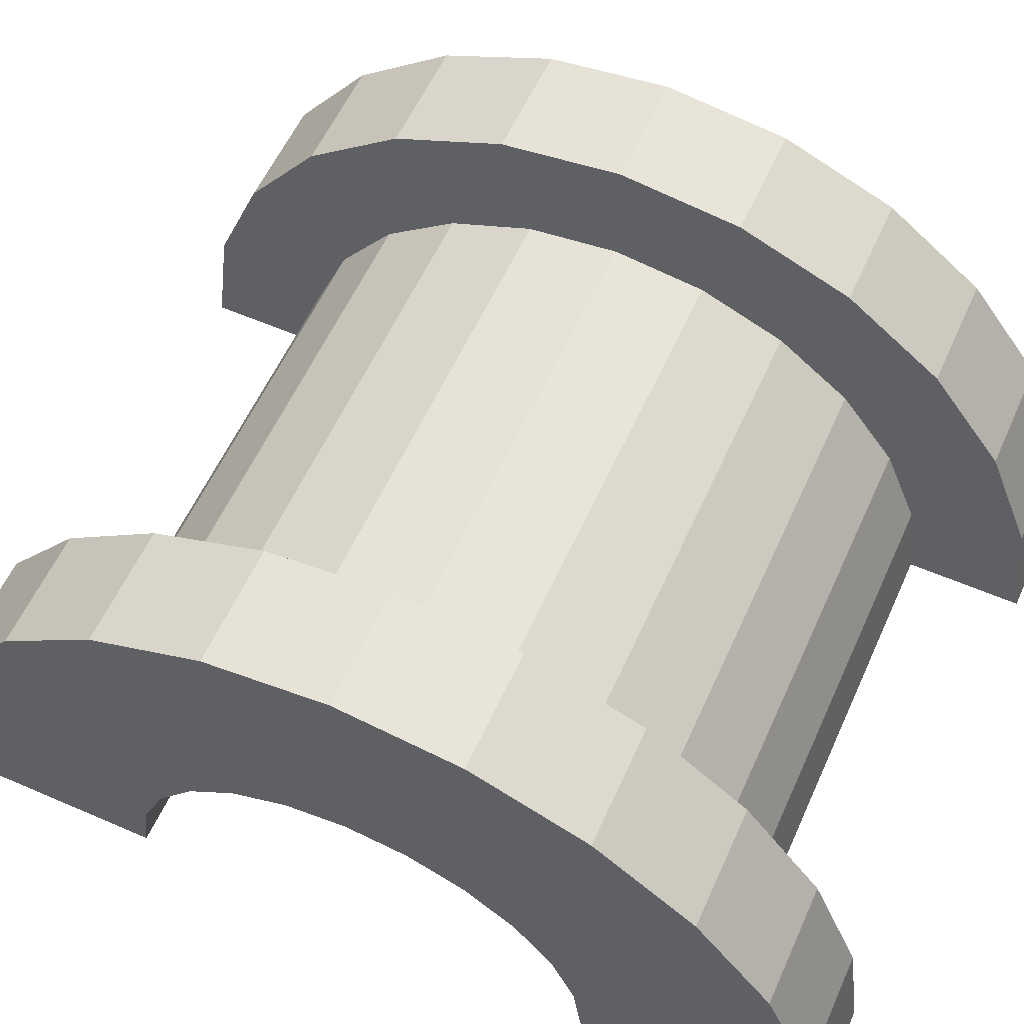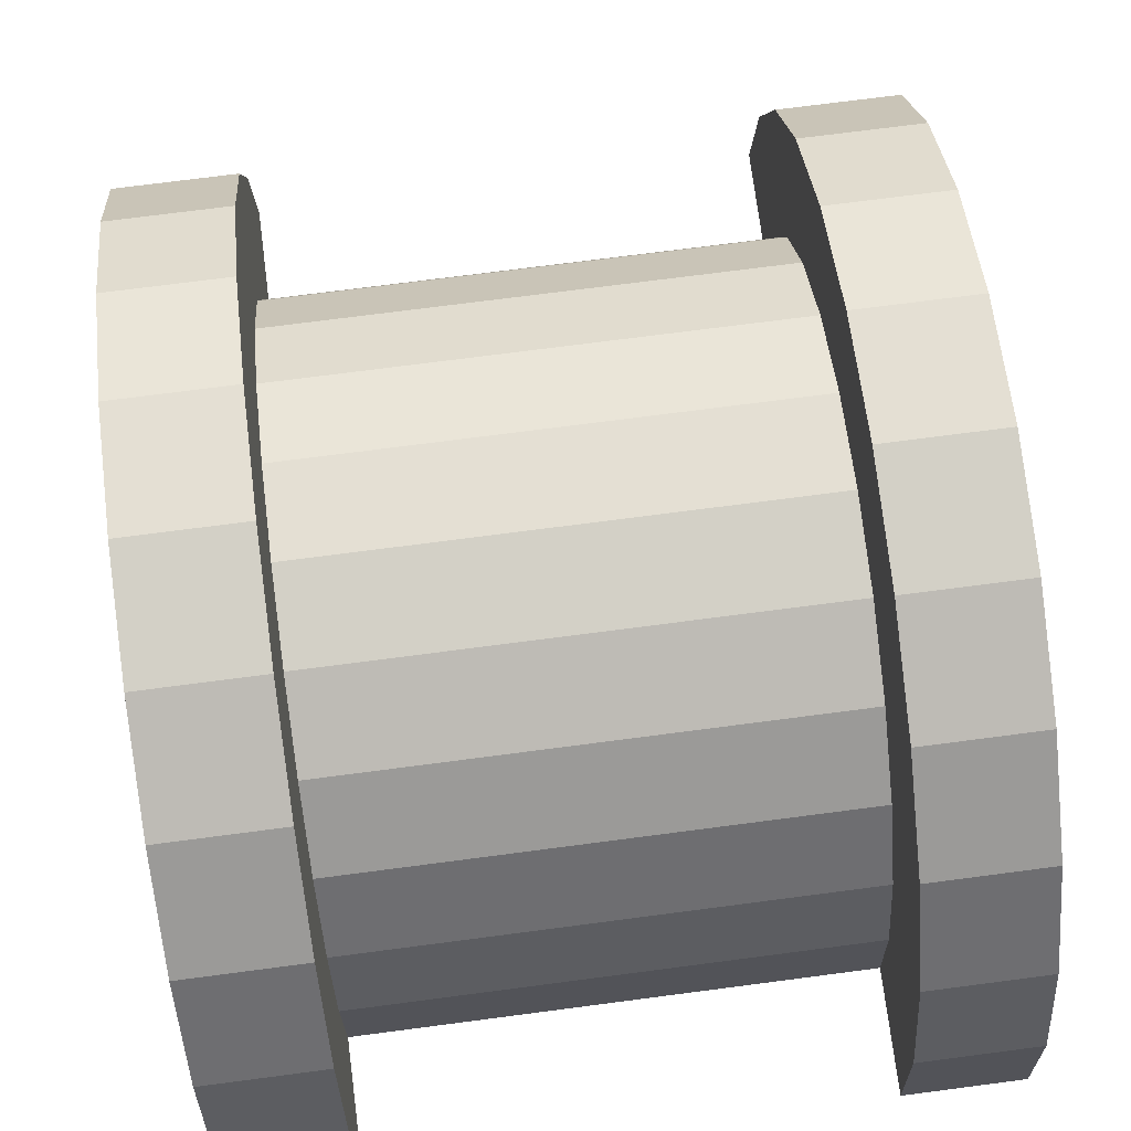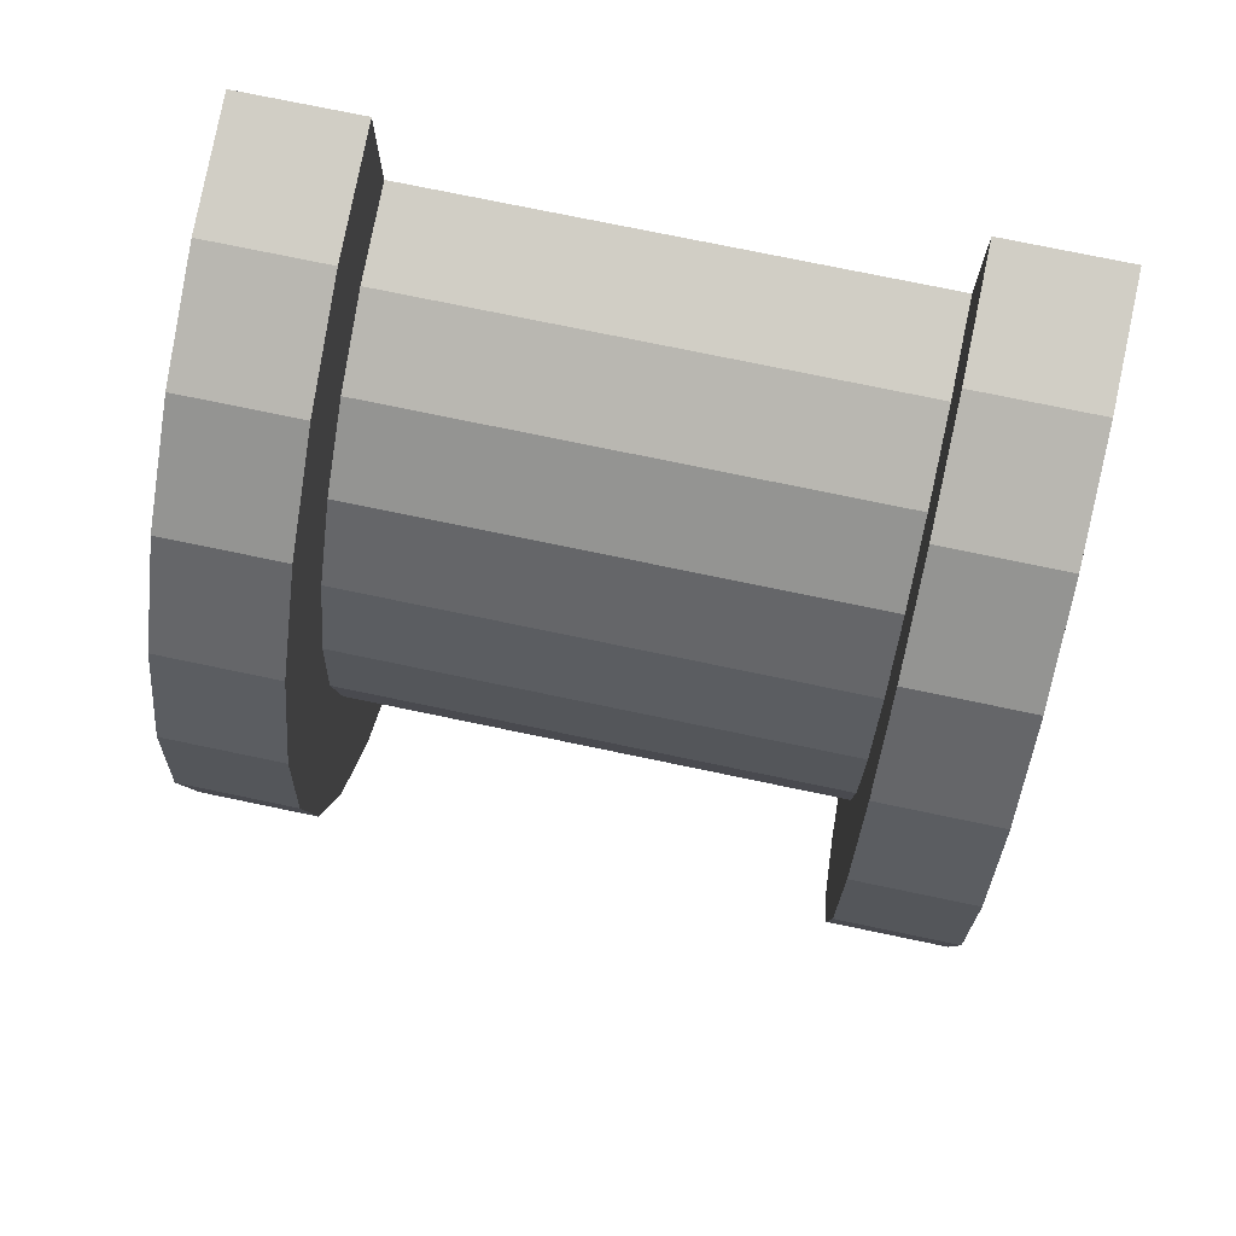
<metadata>
{"format":"obj","ext":"obj","renderer":"f3d","projection":"perspective","resolution":1024,"background":"white","views":[{"elev":58.2,"azim":114.2,"up":"+Z"},{"elev":73.7,"azim":-7.4,"up":"+Z"},{"elev":74.9,"azim":11.8,"up":"+Y"}]}
</metadata>
<code>
v 7.708 0.7765 2.898
v 11.91 0 3
v 11.91 0.7765 2.898
v 11.91 0 3
v 7.708 0.7765 2.898
v 7.708 0 3
v 11.91 3 0
v 7.708 3 0
v 11.91 3 0
v 7.708 3 0
v 11.91 3 0
v 7.708 3 0
v 7.708 -2.898 0.7765
v 11.91 -3 0
v 11.91 -2.898 0.7765
v 11.91 -3 0
v 7.708 -2.898 0.7765
v 7.708 -3 0
v 11.91 2.598 1.5
v 7.708 2.121 2.121
v 11.91 2.121 2.121
v 7.708 2.121 2.121
v 11.91 2.598 1.5
v 7.708 2.598 1.5
v 7.708 2.121 2.121
v 11.91 1.5 2.598
v 11.91 2.121 2.121
v 11.91 1.5 2.598
v 7.708 2.121 2.121
v 7.708 1.5 2.598
v 11.91 2.898 0.7765
v 7.708 2.598 1.5
v 11.91 2.598 1.5
v 7.708 2.598 1.5
v 11.91 2.898 0.7765
v 7.708 2.898 0.7765
v 7.708 -2.598 1.5
v 11.91 -2.121 2.121
v 7.708 -2.121 2.121
v 11.91 -2.121 2.121
v 7.708 -2.598 1.5
v 11.91 -2.598 1.5
v 6.708 1.932 0.5176
v 6.708 3.864 1.035
v 6.708 4 0
v 6.708 3.864 1.035
v 6.708 1.932 0.5176
v 6.708 3.464 2
v 6.708 1.932 0.5176
v 6.708 4 0
v 6.708 2 0
v 6.708 1.732 1
v 6.708 3.464 2
v 6.708 1.932 0.5176
v 6.708 3.464 2
v 6.708 1.732 1
v 6.708 2.828 2.828
v 6.708 1.414 1.414
v 6.708 2.828 2.828
v 6.708 1.732 1
v 6.708 2.828 2.828
v 6.708 1.414 1.414
v 6.708 2 3.464
v 6.708 1 1.732
v 6.708 2 3.464
v 6.708 1.414 1.414
v 6.708 2 3.464
v 6.708 1 1.732
v 6.708 1.035 3.864
v 6.708 0.5176 1.932
v 6.708 1.035 3.864
v 6.708 1 1.732
v 6.708 0 2
v 6.708 1.035 3.864
v 6.708 0.5176 1.932
v 6.708 0 2
v 6.708 0 4
v 6.708 1.035 3.864
v 6.708 -0.5176 1.932
v 6.708 0 4
v 6.708 0 2
v 6.708 -1.035 3.864
v 6.708 -0.5176 1.932
v 6.708 -1 1.732
v 6.708 -0.5176 1.932
v 6.708 -1.035 3.864
v 6.708 0 4
v 6.708 -2 3.464
v 6.708 -1 1.732
v 6.708 -1.414 1.414
v 6.708 -2.828 2.828
v 6.708 -1.414 1.414
v 6.708 -1.732 1
v 6.708 -3.464 2
v 6.708 -1.732 1
v 6.708 -1.932 0.5176
v 6.708 -1 1.732
v 6.708 -2 3.464
v 6.708 -1.035 3.864
v 6.708 -3.864 1.035
v 6.708 -1.932 0.5176
v 6.708 -2 0
v 6.708 -1.414 1.414
v 6.708 -2.828 2.828
v 6.708 -2 3.464
v 6.708 -1.732 1
v 6.708 -3.464 2
v 6.708 -2.828 2.828
v 6.708 -1.932 0.5176
v 6.708 -3.864 1.035
v 6.708 -3.464 2
v 6.708 -3.864 1.035
v 6.708 -2 0
v 6.708 -4 0
v 7.708 1.5 2.598
v 11.91 0.7765 2.898
v 11.91 1.5 2.598
v 11.91 0.7765 2.898
v 7.708 1.5 2.598
v 7.708 0.7765 2.898
v 11.91 3 0
v 7.708 2.898 0.7765
v 11.91 2.898 0.7765
v 7.708 2.898 0.7765
v 11.91 3 0
v 7.708 3 0
v 7.708 -3 0
v 11.91 -3 0
v 7.708 -3 0
v 11.91 -3 0
v 7.708 -3 0
v 11.91 -3 0
v 7.708 -2.898 0.7765
v 11.91 -2.598 1.5
v 7.708 -2.598 1.5
v 11.91 -2.598 1.5
v 7.708 -2.898 0.7765
v 11.91 -2.898 0.7765
v 7.708 -1.5 2.598
v 11.91 -2.121 2.121
v 11.91 -1.5 2.598
v 11.91 -2.121 2.121
v 7.708 -1.5 2.598
v 7.708 -2.121 2.121
v 7.708 0 3
v 11.91 -0.7765 2.898
v 11.91 0 3
v 11.91 -0.7765 2.898
v 7.708 0 3
v 7.708 -0.7765 2.898
v 7.708 -0.7765 2.898
v 11.91 -1.5 2.598
v 11.91 -0.7765 2.898
v 11.91 -1.5 2.598
v 7.708 -0.7765 2.898
v 7.708 -1.5 2.598
v 6.708 0 2
v 12.91 0.5176 1.932
v 12.91 0 2
v 12.91 0.5176 1.932
v 6.708 0 2
v 6.708 0.5176 1.932
v 12.91 2 0
v 12.91 2 0
v 6.708 2 0
v 12.91 -2 0
v 6.708 -1.932 0.5176
v 12.91 -1.932 0.5176
v 6.708 -1.932 0.5176
v 12.91 -2 0
v 6.708 -2 0
v 12.91 -2 0
v 12.91 -2 0
v 6.708 -2 0
v 6.708 -1.414 1.414
v 12.91 -1 1.732
v 12.91 -1.414 1.414
v 12.91 -1 1.732
v 6.708 -1.414 1.414
v 6.708 -1 1.732
v 6.708 1.732 1
v 12.91 1.414 1.414
v 6.708 1.414 1.414
v 12.91 1.414 1.414
v 6.708 1.732 1
v 12.91 1.732 1
v 6.708 1.932 0.5176
v 12.91 2 0
v 12.91 1.932 0.5176
v 12.91 2 0
v 6.708 1.932 0.5176
v 6.708 2 0
v 6.708 -0.5176 1.932
v 12.91 0 2
v 12.91 -0.5176 1.932
v 12.91 0 2
v 6.708 -0.5176 1.932
v 6.708 0 2
v 6.708 1 1.732
v 12.91 1.414 1.414
v 12.91 1 1.732
v 12.91 1.414 1.414
v 6.708 1 1.732
v 6.708 1.414 1.414
v 6.708 0.5176 1.932
v 12.91 1 1.732
v 12.91 0.5176 1.932
v 12.91 1 1.732
v 6.708 0.5176 1.932
v 6.708 1 1.732
v 6.708 1.932 0.5176
v 12.91 1.732 1
v 6.708 1.732 1
v 12.91 1.732 1
v 6.708 1.932 0.5176
v 12.91 1.932 0.5176
v 12.91 -1.732 1
v 6.708 -1.414 1.414
v 12.91 -1.414 1.414
v 6.708 -1.414 1.414
v 12.91 -1.732 1
v 6.708 -1.732 1
v 6.708 -1 1.732
v 12.91 -0.5176 1.932
v 12.91 -1 1.732
v 12.91 -0.5176 1.932
v 6.708 -1 1.732
v 6.708 -0.5176 1.932
v 12.91 -1.932 0.5176
v 6.708 -1.732 1
v 12.91 -1.732 1
v 6.708 -1.732 1
v 12.91 -1.932 0.5176
v 6.708 -1.932 0.5176
v 6.708 2 3.464
v 7.708 1.035 3.864
v 7.708 2 3.464
v 7.708 1.035 3.864
v 6.708 2 3.464
v 6.708 1.035 3.864
v 6.708 -3.864 1.035
v 7.708 -3.464 2
v 6.708 -3.464 2
v 7.708 -3.464 2
v 6.708 -3.864 1.035
v 7.708 -3.864 1.035
v 7.708 4 0
v 6.708 4 0
v 7.708 4 0
v 7.708 3.864 1.035
v 6.708 3.464 2
v 7.708 3.464 2
v 6.708 3.464 2
v 7.708 3.864 1.035
v 6.708 3.864 1.035
v 7.708 3.464 2
v 6.708 2.828 2.828
v 7.708 2.828 2.828
v 6.708 2.828 2.828
v 7.708 3.464 2
v 6.708 3.464 2
v 6.708 -3.464 2
v 7.708 -2.828 2.828
v 6.708 -2.828 2.828
v 7.708 -2.828 2.828
v 6.708 -3.464 2
v 7.708 -3.464 2
v 6.708 -2 3.464
v 7.708 -2.828 2.828
v 7.708 -2 3.464
v 7.708 -2.828 2.828
v 6.708 -2 3.464
v 6.708 -2.828 2.828
v 6.708 1.035 3.864
v 7.708 0 4
v 7.708 1.035 3.864
v 7.708 0 4
v 6.708 1.035 3.864
v 6.708 0 4
v 6.708 2.828 2.828
v 7.708 2 3.464
v 7.708 2.828 2.828
v 7.708 2 3.464
v 6.708 2.828 2.828
v 6.708 2 3.464
v 7.708 4 0
v 6.708 3.864 1.035
v 7.708 3.864 1.035
v 6.708 3.864 1.035
v 7.708 4 0
v 6.708 4 0
v 7.708 -4 0
v 6.708 -4 0
v 7.708 -4 0
v 6.708 -3.864 1.035
v 7.708 -4 0
v 7.708 -3.864 1.035
v 7.708 -4 0
v 6.708 -3.864 1.035
v 6.708 -4 0
v 6.708 0 4
v 7.708 -1.035 3.864
v 7.708 0 4
v 7.708 -1.035 3.864
v 6.708 0 4
v 6.708 -1.035 3.864
v 7.708 3.864 1.035
v 7.708 2.898 0.7765
v 7.708 3 0
v 7.708 2.598 1.5
v 7.708 3.464 2
v 7.708 2.828 2.828
v 7.708 3.464 2
v 7.708 2.598 1.5
v 7.708 2.898 0.7765
v 7.708 2.828 2.828
v 7.708 2.121 2.121
v 7.708 2.598 1.5
v 7.708 2 3.464
v 7.708 2.121 2.121
v 7.708 2.828 2.828
v 7.708 2 3.464
v 7.708 1.5 2.598
v 7.708 2.121 2.121
v 7.708 1.035 3.864
v 7.708 1.5 2.598
v 7.708 2 3.464
v 7.708 1.035 3.864
v 7.708 0.7765 2.898
v 7.708 1.5 2.598
v 7.708 0 4
v 7.708 0.7765 2.898
v 7.708 1.035 3.864
v 7.708 0 4
v 7.708 0 3
v 7.708 0.7765 2.898
v 7.708 0 4
v 7.708 -0.7765 2.898
v 7.708 0 3
v 7.708 -1.035 3.864
v 7.708 -0.7765 2.898
v 7.708 0 4
v 7.708 -1.035 3.864
v 7.708 -1.5 2.598
v 7.708 -0.7765 2.898
v 7.708 -2 3.464
v 7.708 -1.5 2.598
v 7.708 -1.035 3.864
v 7.708 -2 3.464
v 7.708 -2.121 2.121
v 7.708 -1.5 2.598
v 7.708 -2.828 2.828
v 7.708 -2.121 2.121
v 7.708 -2 3.464
v 7.708 -2.121 2.121
v 7.708 -2.828 2.828
v 7.708 -2.598 1.5
v 7.708 -3.464 2
v 7.708 -2.598 1.5
v 7.708 -2.828 2.828
v 7.708 -2.598 1.5
v 7.708 -3.464 2
v 7.708 -2.898 0.7765
v 7.708 -3.864 1.035
v 7.708 -2.898 0.7765
v 7.708 -3.464 2
v 7.708 -2.898 0.7765
v 7.708 -3.864 1.035
v 7.708 -3 0
v 7.708 -4 0
v 7.708 -3 0
v 7.708 -3.864 1.035
v 7.708 -3 0
v 7.708 -4 0
v 7.708 -3 0
v 7.708 -3 0
v 7.708 -4 0
v 7.708 -4 0
v 7.708 3 0
v 7.708 4 0
v 7.708 3.864 1.035
v 7.708 2.898 0.7765
v 7.708 3.864 1.035
v 7.708 3.464 2
v 7.708 4 0
v 7.708 3 0
v 7.708 4 0
v 7.708 4 0
v 7.708 3 0
v 7.708 3 0
v 6.708 -1.035 3.864
v 7.708 -2 3.464
v 7.708 -1.035 3.864
v 7.708 -2 3.464
v 6.708 -1.035 3.864
v 6.708 -2 3.464
v 11.91 2 3.464
v 12.91 1.035 3.864
v 12.91 2 3.464
v 12.91 1.035 3.864
v 11.91 2 3.464
v 11.91 1.035 3.864
v 11.91 -3.864 1.035
v 12.91 -3.464 2
v 11.91 -3.464 2
v 12.91 -3.464 2
v 11.91 -3.864 1.035
v 12.91 -3.864 1.035
v 12.91 4 0
v 11.91 4 0
v 12.91 4 0
v 11.91 4 0
v 12.91 4 0
v 11.91 4 0
v 12.91 3.864 1.035
v 11.91 3.464 2
v 12.91 3.464 2
v 11.91 3.464 2
v 12.91 3.864 1.035
v 11.91 3.864 1.035
v 11.91 2.828 2.828
v 12.91 2 3.464
v 12.91 2.828 2.828
v 12.91 2 3.464
v 11.91 2.828 2.828
v 11.91 2 3.464
v 12.91 3.464 2
v 11.91 2.828 2.828
v 12.91 2.828 2.828
v 11.91 2.828 2.828
v 12.91 3.464 2
v 11.91 3.464 2
v 11.91 -3.464 2
v 12.91 -2.828 2.828
v 11.91 -2.828 2.828
v 12.91 -2.828 2.828
v 11.91 -3.464 2
v 12.91 -3.464 2
v 11.91 1.035 3.864
v 12.91 0 4
v 12.91 1.035 3.864
v 12.91 0 4
v 11.91 1.035 3.864
v 11.91 0 4
v 12.91 4 0
v 11.91 3.864 1.035
v 12.91 3.864 1.035
v 11.91 3.864 1.035
v 12.91 4 0
v 11.91 4 0
v 11.91 -4 0
v 12.91 -4 0
v 11.91 -4 0
v 12.91 -4 0
v 11.91 -4 0
v 12.91 -4 0
v 11.91 -3.864 1.035
v 12.91 -4 0
v 12.91 -3.864 1.035
v 12.91 -4 0
v 11.91 -3.864 1.035
v 11.91 -4 0
v 11.91 -2 3.464
v 12.91 -2.828 2.828
v 12.91 -2 3.464
v 12.91 -2.828 2.828
v 11.91 -2 3.464
v 11.91 -2.828 2.828
v 11.91 0 4
v 12.91 -1.035 3.864
v 12.91 0 4
v 12.91 -1.035 3.864
v 11.91 0 4
v 11.91 -1.035 3.864
v 11.91 -4 0
v 11.91 -3 0
v 11.91 -3 0
v 11.91 -3 0
v 11.91 -3.864 1.035
v 11.91 -3.464 2
v 11.91 -4 0
v 11.91 -3 0
v 11.91 -4 0
v 11.91 -3 0
v 11.91 -4 0
v 11.91 -3.864 1.035
v 11.91 3 0
v 11.91 4 0
v 11.91 4 0
v 11.91 4 0
v 11.91 2.898 0.7765
v 11.91 3.864 1.035
v 11.91 3 0
v 11.91 4 0
v 11.91 3 0
v 11.91 4 0
v 11.91 3 0
v 11.91 2.898 0.7765
v 11.91 3.864 1.035
v 11.91 2.898 0.7765
v 11.91 3.464 2
v 11.91 2.598 1.5
v 11.91 3.464 2
v 11.91 2.898 0.7765
v 11.91 3.464 2
v 11.91 2.598 1.5
v 11.91 2.828 2.828
v 11.91 2.121 2.121
v 11.91 2.828 2.828
v 11.91 2.598 1.5
v 11.91 2.121 2.121
v 11.91 2 3.464
v 11.91 2.828 2.828
v 11.91 1.5 2.598
v 11.91 2 3.464
v 11.91 2.121 2.121
v 11.91 1.5 2.598
v 11.91 1.035 3.864
v 11.91 2 3.464
v 11.91 0.7765 2.898
v 11.91 1.035 3.864
v 11.91 1.5 2.598
v 11.91 0 3
v 11.91 1.035 3.864
v 11.91 0.7765 2.898
v 11.91 0 3
v 11.91 0 4
v 11.91 1.035 3.864
v 11.91 -0.7765 2.898
v 11.91 0 4
v 11.91 0 3
v 11.91 -0.7765 2.898
v 11.91 -1.035 3.864
v 11.91 0 4
v 11.91 -1.5 2.598
v 11.91 -1.035 3.864
v 11.91 -0.7765 2.898
v 11.91 -1.5 2.598
v 11.91 -2 3.464
v 11.91 -1.035 3.864
v 11.91 -2.121 2.121
v 11.91 -2 3.464
v 11.91 -1.5 2.598
v 11.91 -2.828 2.828
v 11.91 -2.121 2.121
v 11.91 -2.598 1.5
v 11.91 -2.121 2.121
v 11.91 -2.828 2.828
v 11.91 -2 3.464
v 11.91 -3.464 2
v 11.91 -2.598 1.5
v 11.91 -2.898 0.7765
v 11.91 -3.464 2
v 11.91 -2.898 0.7765
v 11.91 -3 0
v 11.91 -2.598 1.5
v 11.91 -3.464 2
v 11.91 -2.828 2.828
v 12.91 1.414 1.414
v 12.91 2.828 2.828
v 12.91 2 3.464
v 12.91 2.828 2.828
v 12.91 1.932 0.5176
v 12.91 2 0
v 12.91 2.828 2.828
v 12.91 1.732 1
v 12.91 1.932 0.5176
v 12.91 2.828 2.828
v 12.91 1.414 1.414
v 12.91 1.732 1
v 12.91 1 1.732
v 12.91 2 3.464
v 12.91 1.035 3.864
v 12.91 2 3.464
v 12.91 1 1.732
v 12.91 1.414 1.414
v 12.91 1.035 3.864
v 12.91 0.5176 1.932
v 12.91 1 1.732
v 12.91 0 4
v 12.91 0.5176 1.932
v 12.91 1.035 3.864
v 12.91 0 4
v 12.91 0 2
v 12.91 0.5176 1.932
v 12.91 0 4
v 12.91 -0.5176 1.932
v 12.91 0 2
v 12.91 -1.035 3.864
v 12.91 -0.5176 1.932
v 12.91 0 4
v 12.91 -0.5176 1.932
v 12.91 -1.035 3.864
v 12.91 -1 1.732
v 12.91 -2 3.464
v 12.91 -1 1.732
v 12.91 -1.035 3.864
v 12.91 -1 1.732
v 12.91 -2 3.464
v 12.91 -1.414 1.414
v 12.91 -2.828 2.828
v 12.91 -1.414 1.414
v 12.91 -2 3.464
v 12.91 -1.414 1.414
v 12.91 -2.828 2.828
v 12.91 -1.732 1
v 12.91 -3.464 2
v 12.91 -1.732 1
v 12.91 -2.828 2.828
v 12.91 -1.732 1
v 12.91 -3.464 2
v 12.91 -1.932 0.5176
v 12.91 -3.864 1.035
v 12.91 -1.932 0.5176
v 12.91 -3.464 2
v 12.91 -1.932 0.5176
v 12.91 -3.864 1.035
v 12.91 -2 0
v 12.91 -4 0
v 12.91 -2 0
v 12.91 -3.864 1.035
v 12.91 -2 0
v 12.91 -4 0
v 12.91 -2 0
v 12.91 -2 0
v 12.91 -4 0
v 12.91 -4 0
v 12.91 2 0
v 12.91 4 0
v 12.91 3.864 1.035
v 12.91 2 0
v 12.91 3.864 1.035
v 12.91 3.464 2
v 12.91 2 0
v 12.91 3.464 2
v 12.91 2.828 2.828
v 12.91 4 0
v 12.91 2 0
v 12.91 4 0
v 12.91 4 0
v 12.91 2 0
v 12.91 2 0
v 11.91 -1.035 3.864
v 12.91 -2 3.464
v 12.91 -1.035 3.864
v 12.91 -2 3.464
v 11.91 -1.035 3.864
v 11.91 -2 3.464
v 12.91 2 0
v 11.91 3 0
v 12.91 4 0
v 12.91 2 0
v 7.708 3 0
v 11.91 3 0
v 6.708 2 0
v 7.708 3 0
v 12.91 2 0
v 6.708 4 0
v 7.708 3 0
v 6.708 2 0
v 7.708 3 0
v 6.708 4 0
v 7.708 4 0
v 12.91 4 0
v 11.91 3 0
v 11.91 4 0
v 7.708 -4 0
v 6.708 -4 0
v 7.708 -3 0
v 11.91 -3 0
v 12.91 -4 0
v 11.91 -4 0
v 12.91 -4 0
v 11.91 -3 0
v 12.91 -2 0
v 7.708 -3 0
v 12.91 -2 0
v 11.91 -3 0
v 7.708 -3 0
v 6.708 -2 0
v 12.91 -2 0
v 6.708 -2 0
v 7.708 -3 0
v 6.708 -4 0
f 1 2 3
f 4 5 6
f 7 8 9
f 10 11 12
f 13 14 15
f 16 17 18
f 19 20 21
f 22 23 24
f 25 26 27
f 28 29 30
f 31 32 33
f 34 35 36
f 37 38 39
f 40 41 42
f 43 44 45
f 46 47 48
f 49 50 51
f 52 53 54
f 55 56 57
f 58 59 60
f 61 62 63
f 64 65 66
f 67 68 69
f 70 71 72
f 73 74 75
f 76 77 78
f 79 80 81
f 82 83 84
f 85 86 87
f 88 89 90
f 91 92 93
f 94 95 96
f 97 98 99
f 100 101 102
f 103 104 105
f 106 107 108
f 109 110 111
f 112 113 114
f 115 116 117
f 118 119 120
f 121 122 123
f 124 125 126
f 127 128 129
f 130 131 132
f 133 134 135
f 136 137 138
f 139 140 141
f 142 143 144
f 145 146 147
f 148 149 150
f 151 152 153
f 154 155 156
f 157 158 159
f 160 161 162
f 163 164 165
f 166 167 168
f 169 170 171
f 172 173 174
f 175 176 177
f 178 179 180
f 181 182 183
f 184 185 186
f 187 188 189
f 190 191 192
f 193 194 195
f 196 197 198
f 199 200 201
f 202 203 204
f 205 206 207
f 208 209 210
f 211 212 213
f 214 215 216
f 217 218 219
f 220 221 222
f 223 224 225
f 226 227 228
f 229 230 231
f 232 233 234
f 235 236 237
f 238 239 240
f 241 242 243
f 244 245 246
f 247 248 249
f 250 251 252
f 253 254 255
f 256 257 258
f 259 260 261
f 262 263 264
f 265 266 267
f 268 269 270
f 271 272 273
f 274 275 276
f 277 278 279
f 280 281 282
f 283 284 285
f 286 287 288
f 289 290 291
f 292 293 294
f 295 296 297
f 298 299 300
f 301 302 303
f 304 305 306
f 307 308 309
f 310 311 312
f 313 314 315
f 316 317 318
f 319 320 321
f 322 323 324
f 325 326 327
f 328 329 330
f 331 332 333
f 334 335 336
f 337 338 339
f 340 341 342
f 343 344 345
f 346 347 348
f 349 350 351
f 352 353 354
f 355 356 357
f 358 359 360
f 361 362 363
f 364 365 366
f 367 368 369
f 370 371 372
f 373 374 375
f 376 377 378
f 379 380 381
f 382 383 384
f 385 386 387
f 388 389 390
f 391 392 393
f 394 395 396
f 397 398 399
f 400 401 402
f 403 404 405
f 406 407 408
f 409 410 411
f 412 413 414
f 415 416 417
f 418 419 420
f 421 422 423
f 424 425 426
f 427 428 429
f 430 431 432
f 433 434 435
f 436 437 438
f 439 440 441
f 442 443 444
f 445 446 447
f 448 449 450
f 451 452 453
f 454 455 456
f 457 458 459
f 460 461 462
f 463 464 465
f 466 467 468
f 469 470 471
f 472 473 474
f 475 476 477
f 478 479 480
f 481 482 483
f 484 485 486
f 487 488 489
f 490 491 492
f 493 494 495
f 496 497 498
f 499 500 501
f 502 503 504
f 505 506 507
f 508 509 510
f 511 512 513
f 514 515 516
f 517 518 519
f 520 521 522
f 523 524 525
f 526 527 528
f 529 530 531
f 532 533 534
f 535 536 537
f 538 539 540
f 541 542 543
f 544 545 546
f 547 548 549
f 550 551 552
f 553 554 555
f 556 557 558
f 559 560 561
f 562 563 564
f 565 566 567
f 568 569 570
f 571 572 573
f 574 575 576
f 577 578 579
f 580 581 582
f 583 584 585
f 586 587 588
f 589 590 591
f 592 593 594
f 595 596 597
f 598 599 600
f 601 602 603
f 604 605 606
f 607 608 609
f 610 611 612
f 613 614 615
f 616 617 618
f 619 620 621
f 622 623 624
f 625 626 627
f 628 629 630
f 631 632 633
f 634 635 636
f 637 638 639
f 640 641 642
f 643 644 645
f 646 647 648
f 649 650 651
f 652 653 654
f 655 656 657
f 658 659 660
f 661 662 663
f 664 665 666
f 667 668 669
f 670 671 672
f 673 674 675
f 676 677 678
f 679 680 681
f 682 683 684

</code>
